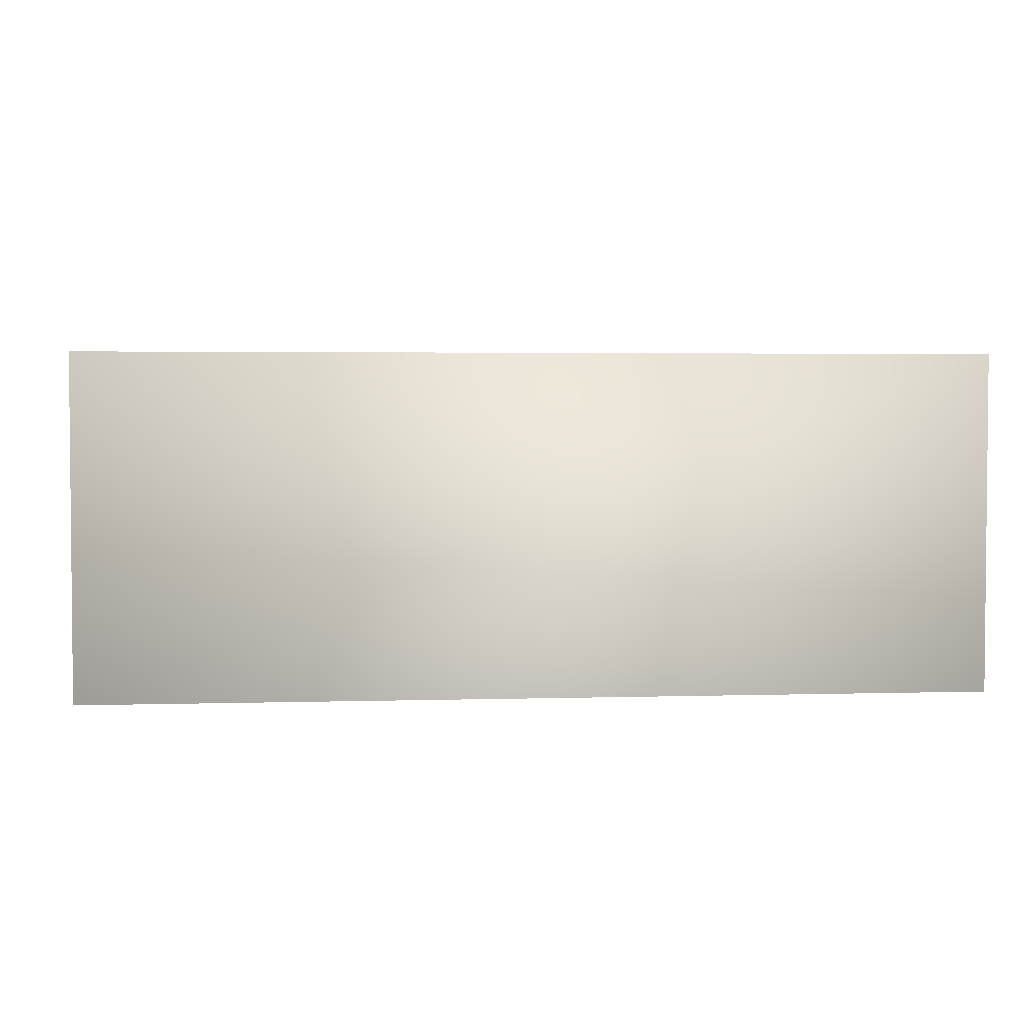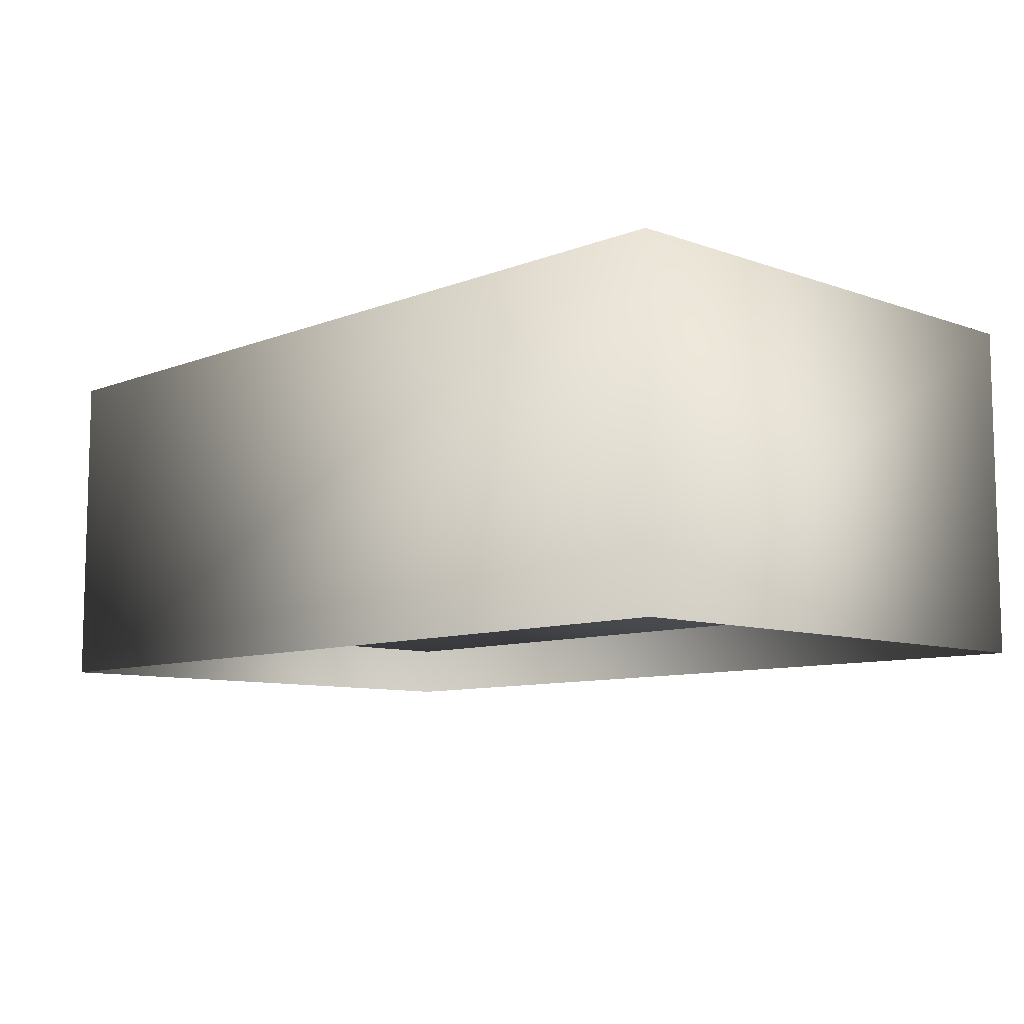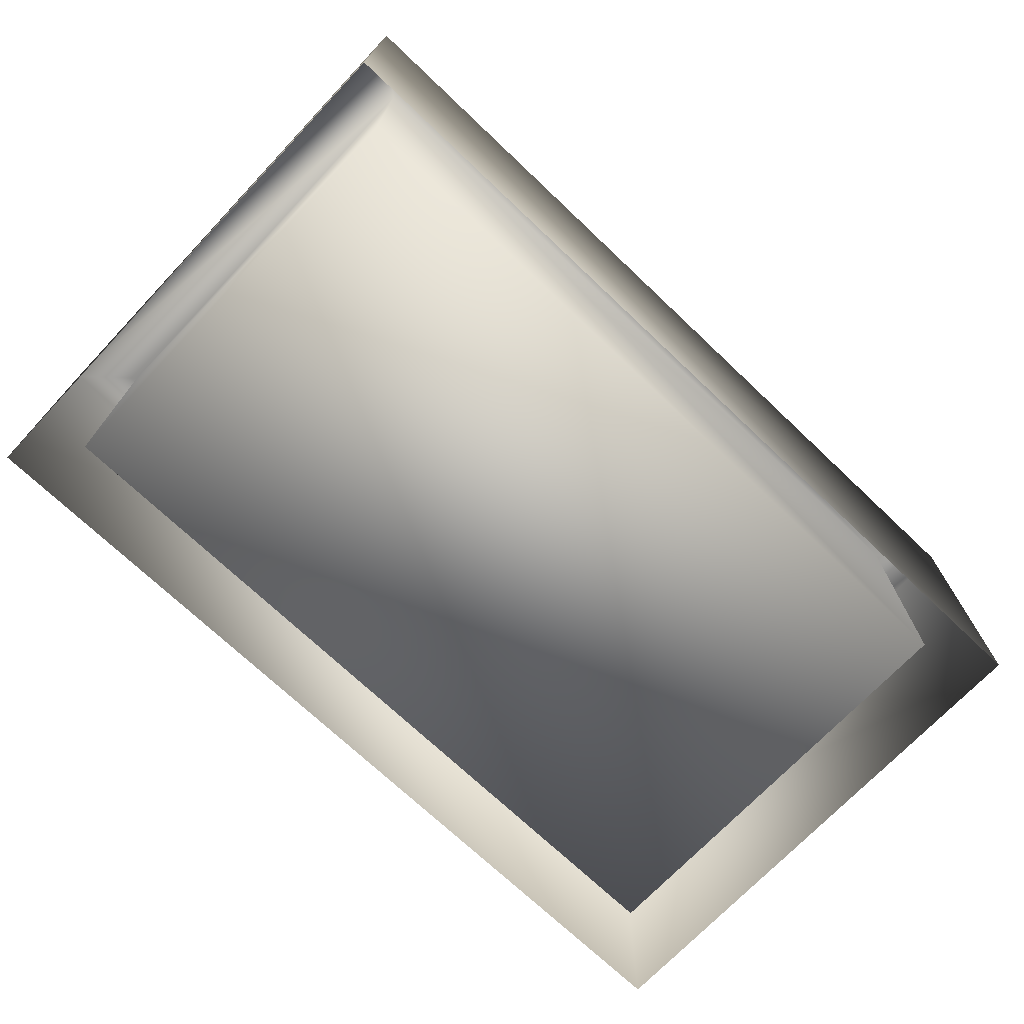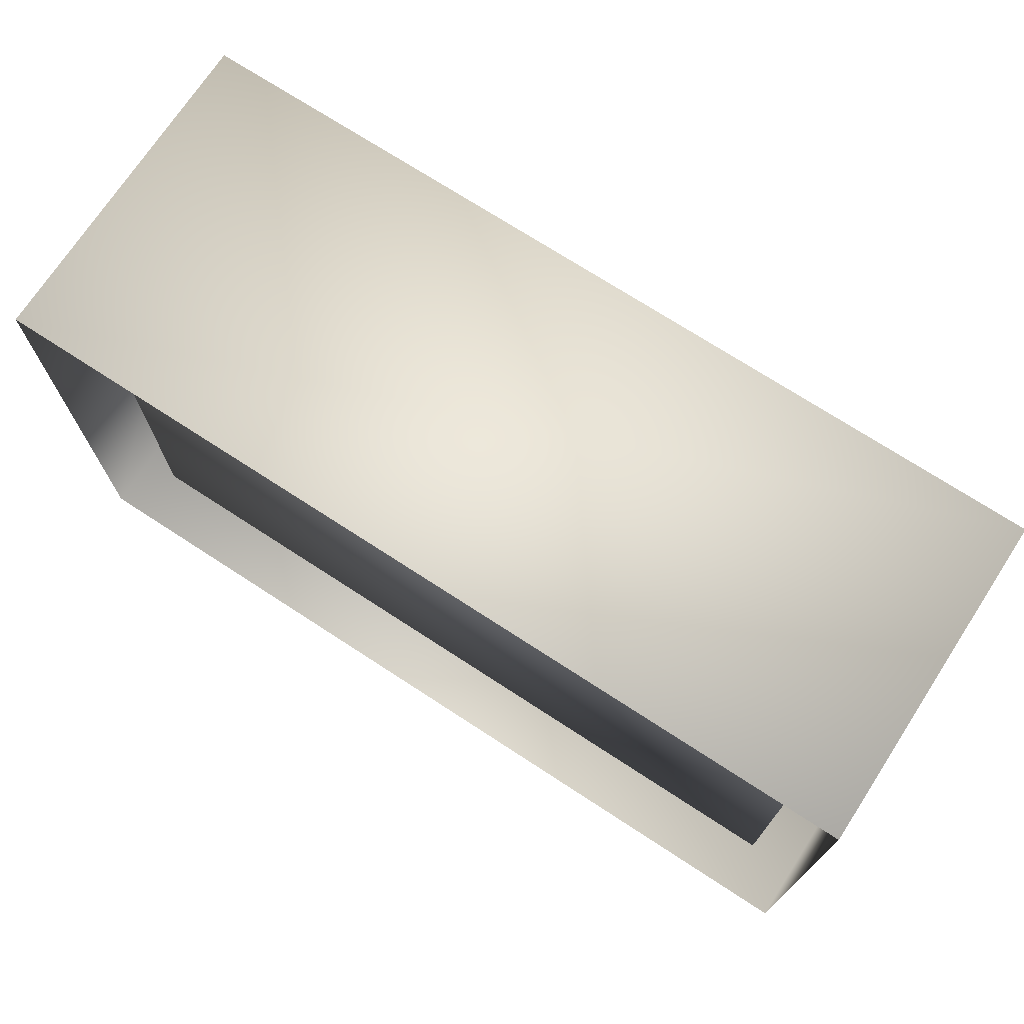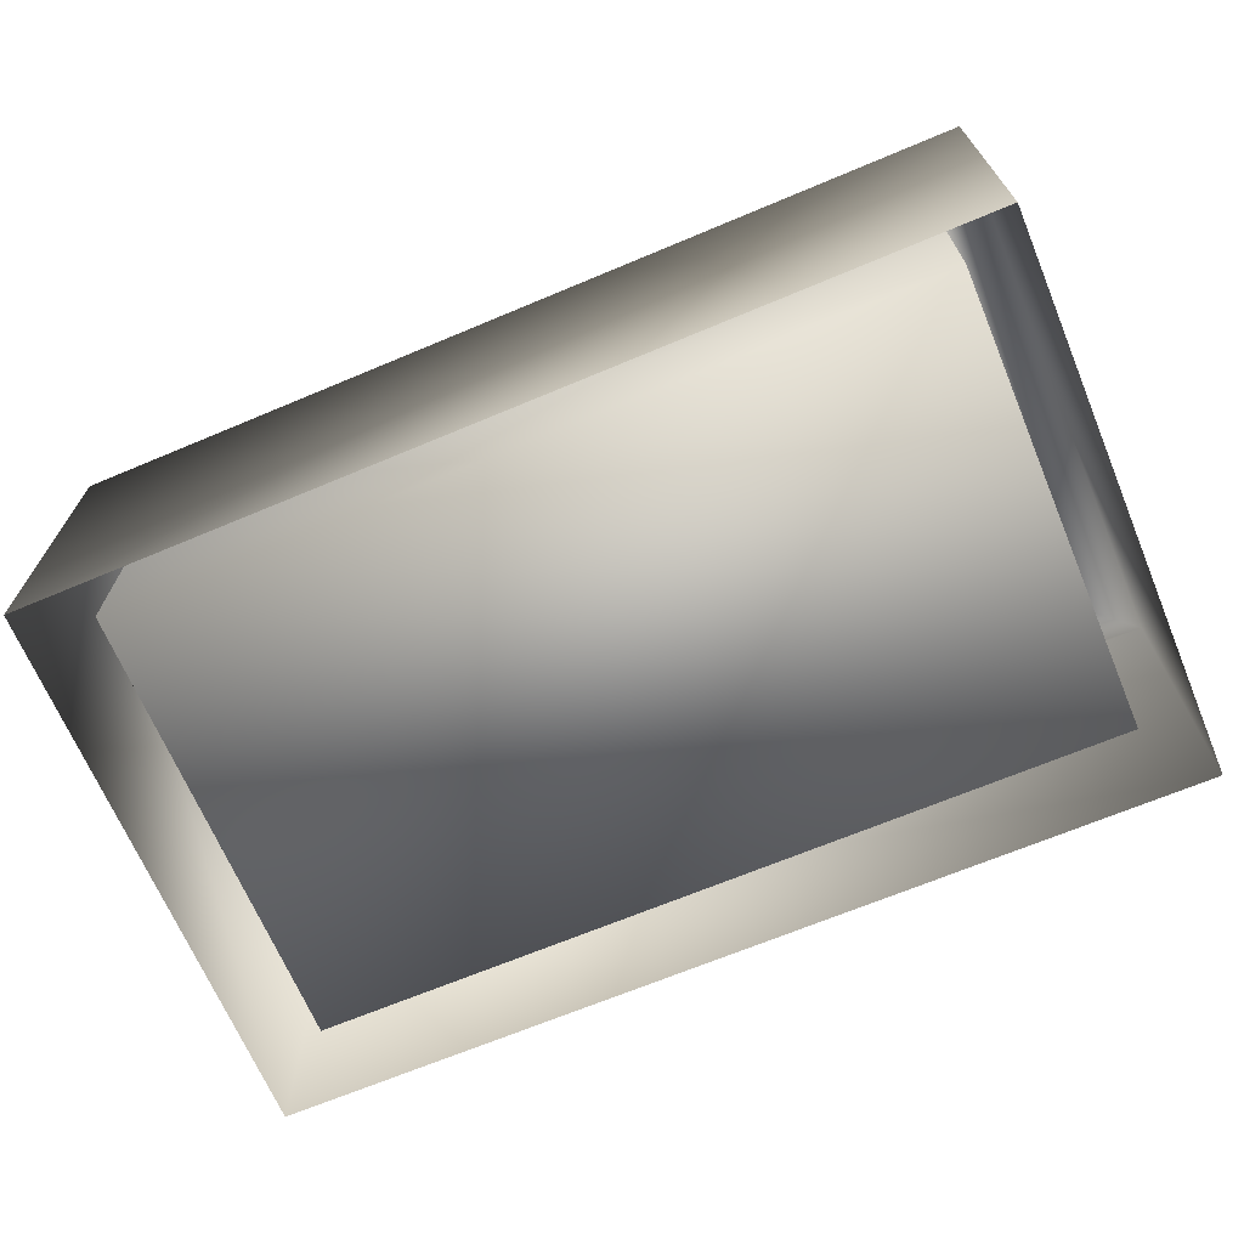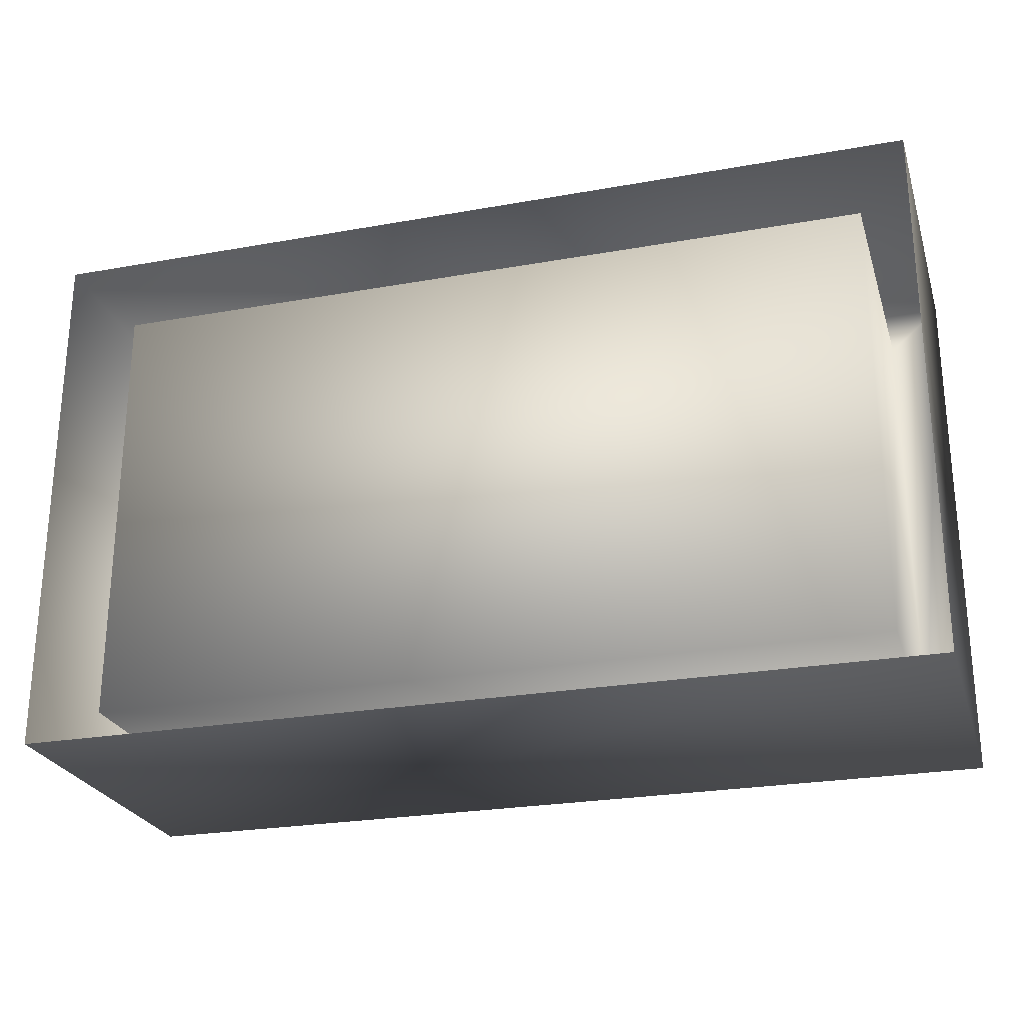
<metadata>
{"format":"obj","ext":"obj","renderer":"f3d","projection":"perspective","resolution":1024,"background":"white","views":[{"elev":3.0,"azim":174.2,"up":"+Y"},{"elev":-8.9,"azim":46.3,"up":"+Y"},{"elev":-71.8,"azim":-43.5,"up":"+Y"},{"elev":72.1,"azim":33.1,"up":"+Z"},{"elev":-68.0,"azim":22.8,"up":"+Y"},{"elev":-25.2,"azim":16.1,"up":"+Z"}]}
</metadata>
<code>
g fcbg_desertcrystal_woodbox_02
v 0.5297 0.06502 -0.2994
v -0.5297 0.06502 0.2994
v -0.5297 0.06502 -0.2994
v 0.5297 0.06502 0.2994
v -0.5297 0.4489 0.2994
v 0.5297 0.4489 0.2994
v 0.5297 0.06502 -0.2994
v 0.5297 0.4489 -0.2994
v -0.598 0.4489 0.3588
v -0.598 -0.000515 0.3588
v -0.598 -0.000515 -0.3588
v -0.598 0.4489 -0.3588
v -0.5297 0.4489 0.2994
v 0.598 -0.000515 -0.3588
v -0.5297 0.4489 -0.2994
v 0.598 0.4489 -0.3588
v 0.5297 0.4489 -0.2994
v 0.598 0.4489 -0.3588
v 0.598 -0.000515 -0.3588
v 0.598 -0.000515 0.3588
v 0.598 0.4489 0.3588
v 0.5297 0.4489 -0.2994
v -0.598 -0.000515 0.3588
v 0.5297 0.4489 0.2994
v -0.598 0.4489 0.3588
v -0.5297 0.4489 0.2994
v -0.5297 0.06502 -0.2994
v 0.5297 0.4489 -0.2994
v 0.5297 0.06502 -0.2994
v -0.5297 0.4489 -0.2994
v -0.5297 0.06502 0.2994
v -0.5297 0.4489 0.2994
g fcbg_desertcrystal_woodbox_02_0
f 3 2 1
f 2 4 1
f 2 5 4
f 5 6 4
f 4 6 7
f 6 8 7
f 11 10 9
f 12 11 9
f 9 13 12
f 14 11 12
f 13 15 12
f 16 14 12
f 16 12 15
f 17 16 15
f 20 19 18
f 21 20 18
f 18 22 21
f 23 20 21
f 22 24 21
f 25 23 21
f 21 24 25
f 24 26 25
f 29 28 27
f 28 30 27
f 27 30 31
f 30 32 31

</code>
